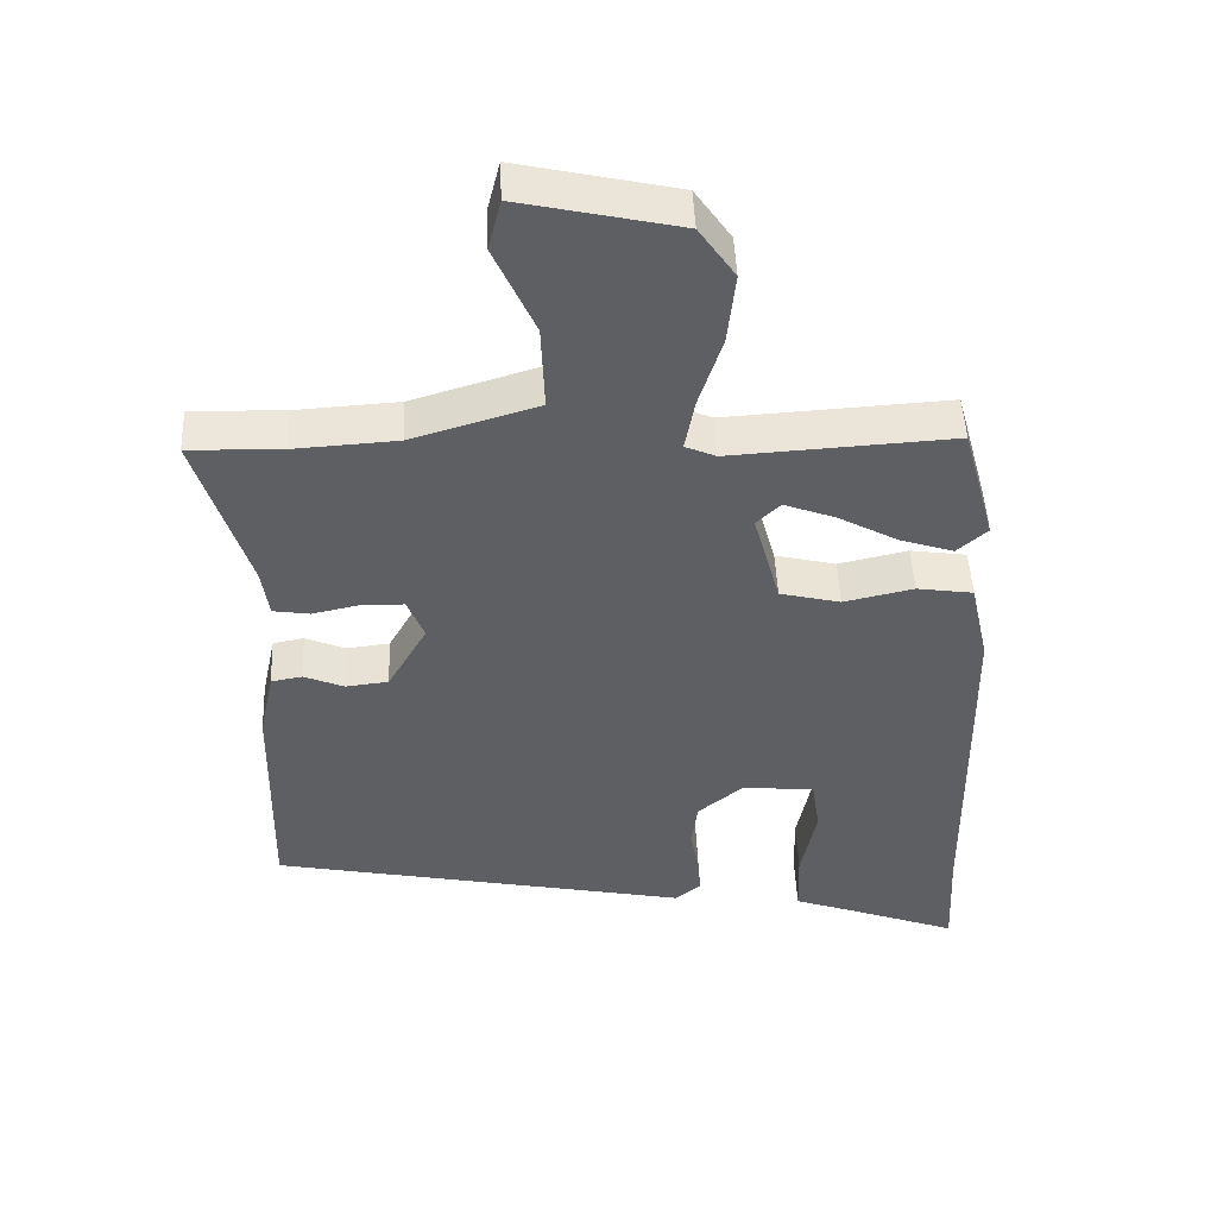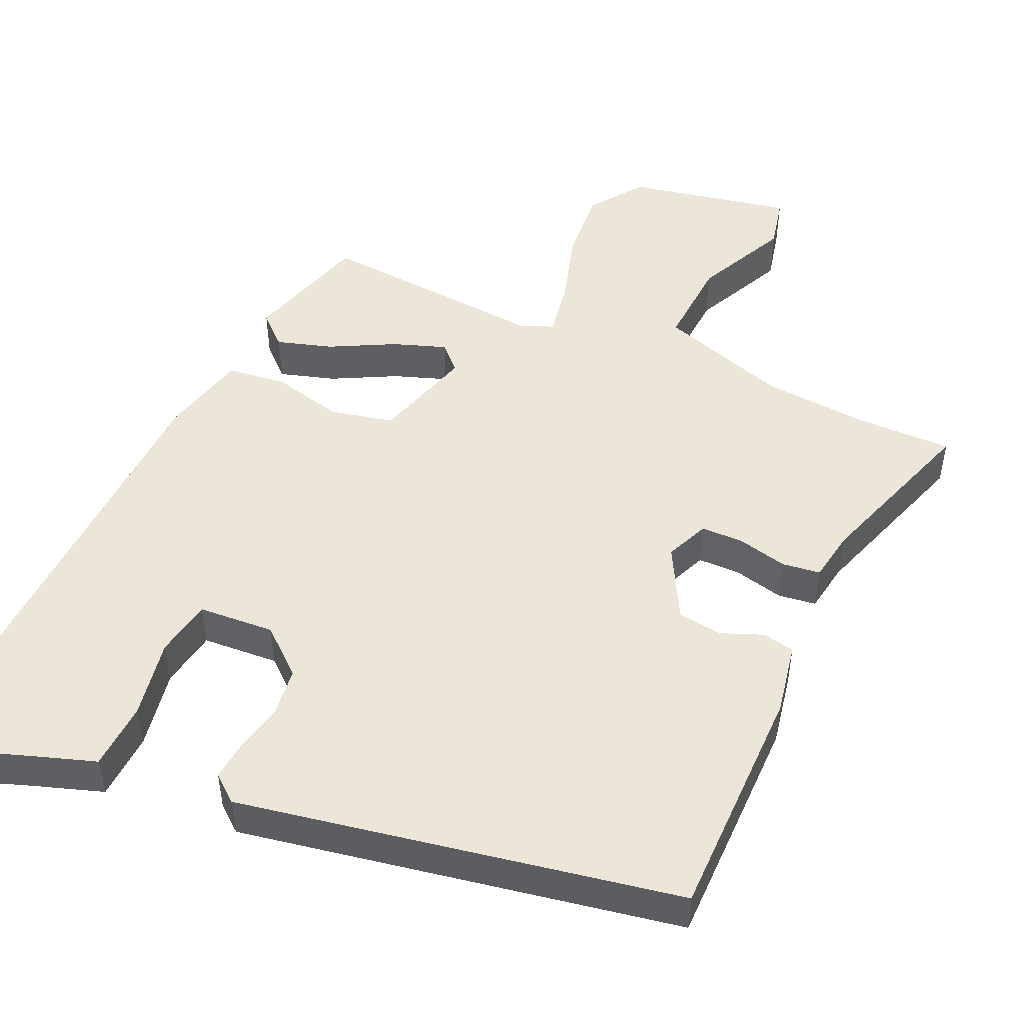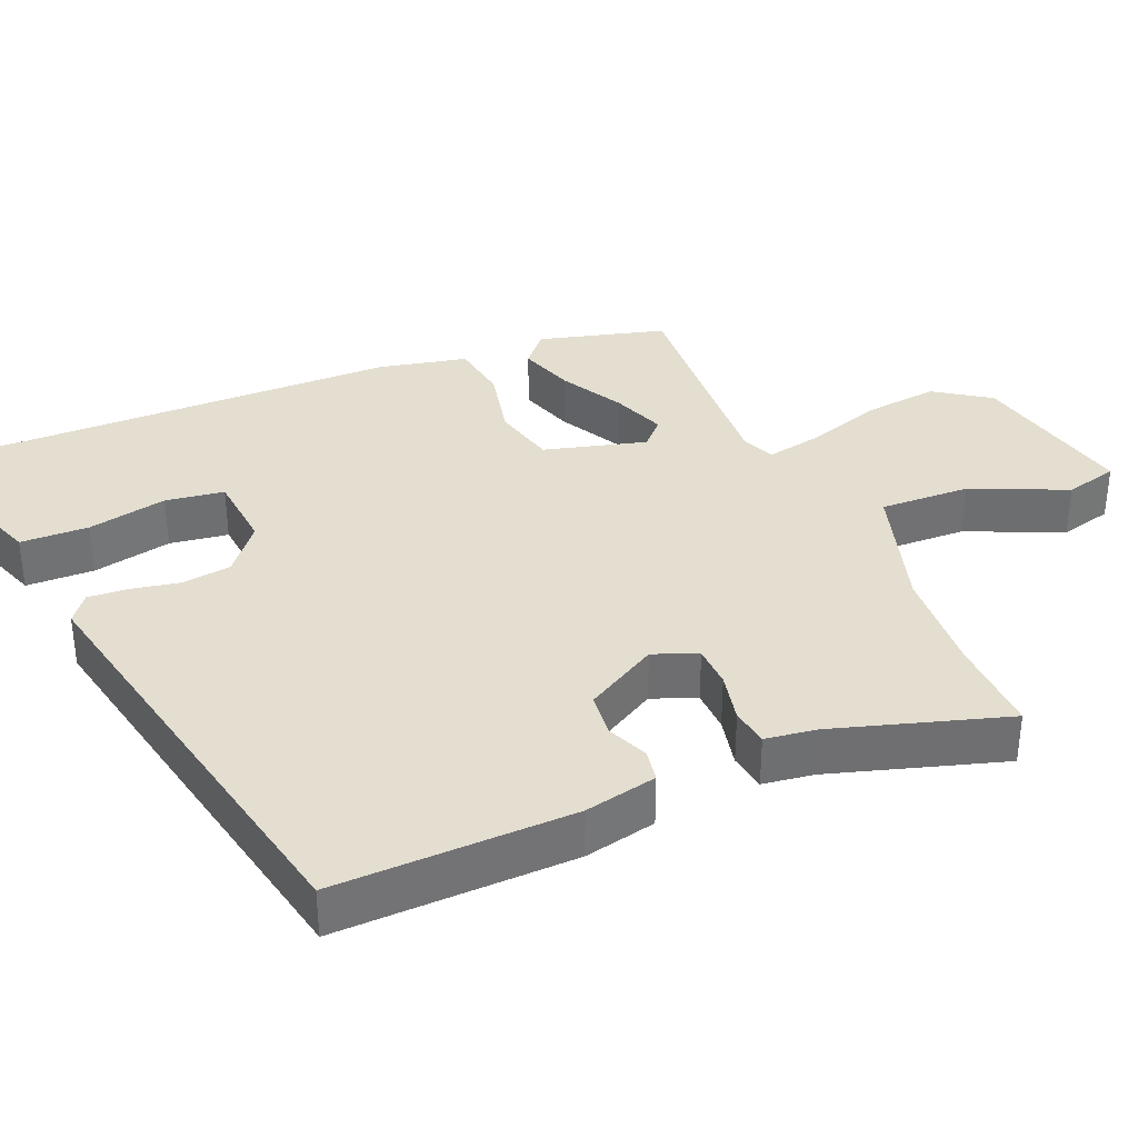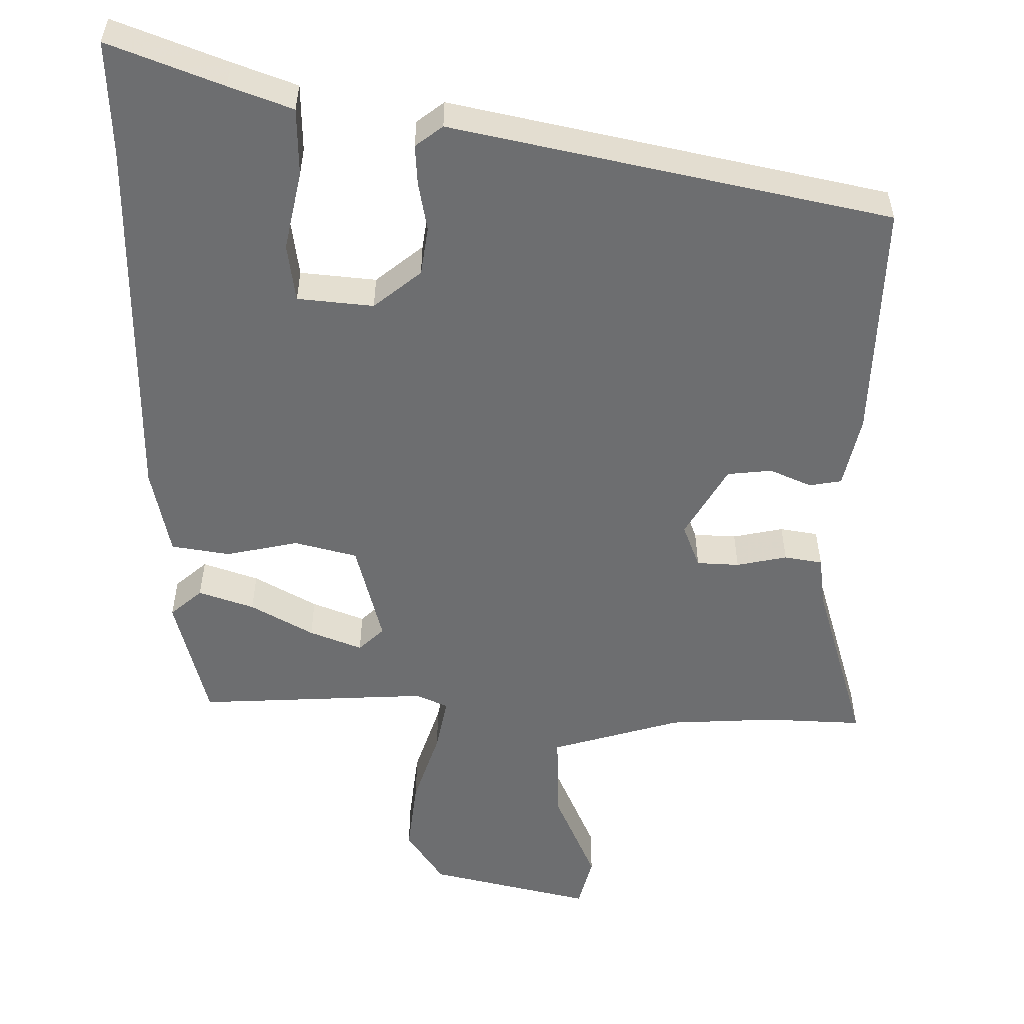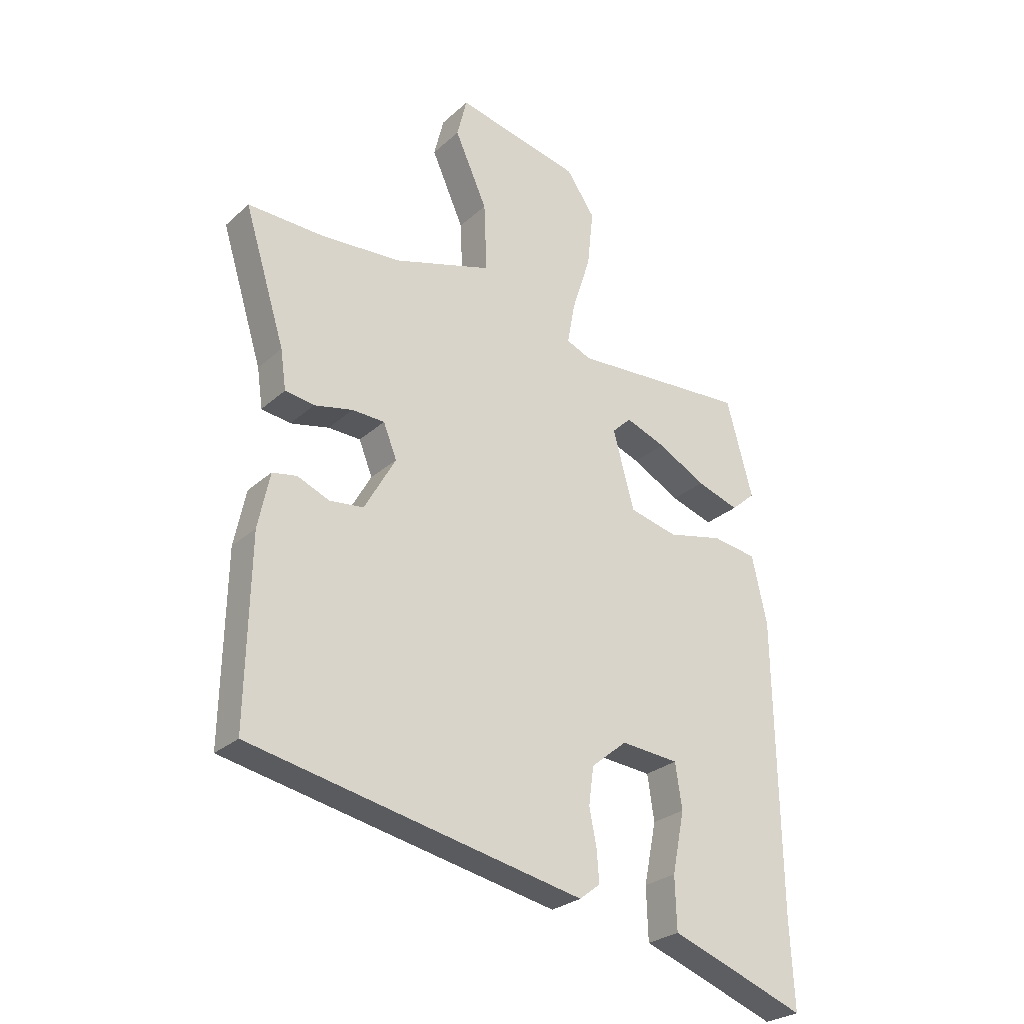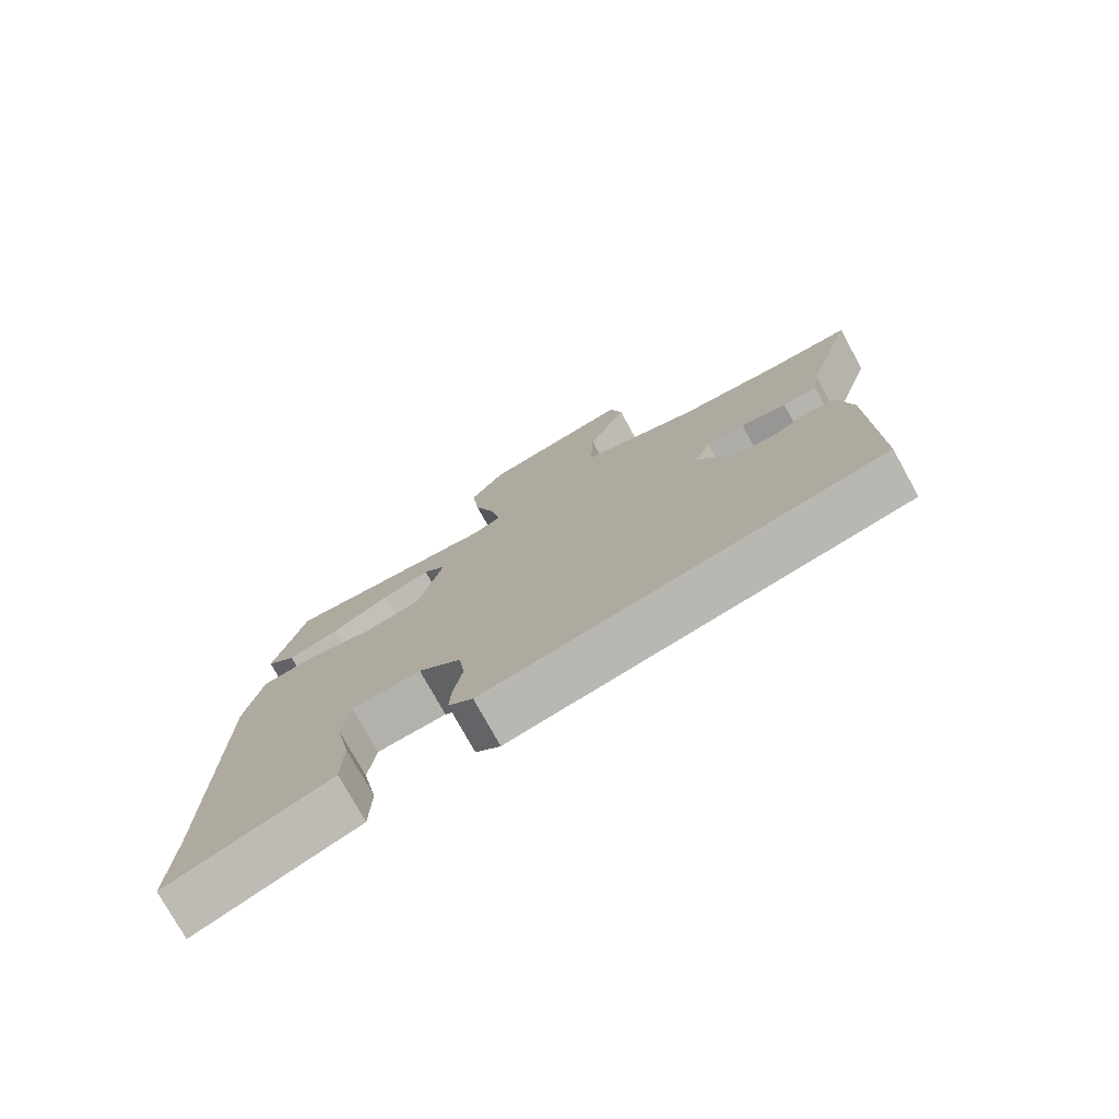
<metadata>
{"format":"obj","ext":"obj","renderer":"f3d","projection":"perspective","resolution":1024,"background":"white","views":[{"elev":48.3,"azim":-2.5,"up":"+Z"},{"elev":48.9,"azim":-154.6,"up":"+Y"},{"elev":35.7,"azim":-113.1,"up":"+Y"},{"elev":-54.3,"azim":178.8,"up":"+Y"},{"elev":-26.9,"azim":-36.3,"up":"+Z"},{"elev":-76.1,"azim":-151.1,"up":"+Z"}]}
</metadata>
<code>
v 0.497 0.07 -0.45
v 0.505 0.07 -0.605
v 0.349 0.07 -0.547
v 0.262 0.07 -0.516
v 0.259 0.07 -0.423
v 0.281 0.07 -0.314
v 0.269 0.07 -0.234
v 0.165 0.07 -0.225
v 0.101 0.07 -0.278
v 0.092 0.07 -0.345
v 0.105 0.07 -0.412
v 0.109 0.07 -0.467
v 0.072 0.07 -0.496
v -0.525 0.07 -0.375
v -0.518 0.07 -0.048
v -0.497 0.07 0.051
v -0.453 0.07 0.059
v -0.396 0.07 0.035
v -0.335 0.07 0.042
v -0.279 0.07 0.141
v -0.303 0.07 0.201
v -0.361 0.07 0.203
v -0.43 0.07 0.188
v -0.482 0.07 0.196
v -0.492 0.07 0.266
v -0.565 0.07 0.502
v -0.433 0.07 0.498
v -0.287 0.07 0.507
v -0.109 0.07 0.561
v -0.114 0.07 0.684
v -0.172 0.07 0.813
v -0.154 0.07 0.885
v 0.07 0.07 0.835
v 0.121 0.07 0.761
v 0.11 0.07 0.659
v 0.077 0.07 0.556
v 0.063 0.07 0.481
v 0.107 0.07 0.462
v 0.423 0.07 0.481
v 0.47 0.07 0.309
v 0.427 0.07 0.271
v 0.351 0.07 0.296
v 0.265 0.07 0.343
v 0.193 0.07 0.37
v 0.159 0.07 0.337
v 0.197 0.07 0.198
v 0.283 0.07 0.177
v 0.382 0.07 0.199
v 0.462 0.07 0.187
v 0.489 0.07 0.066
v 0.497 0 -0.45
v 0.505 0 -0.605
v 0.349 0 -0.547
v 0.262 0 -0.516
v 0.259 0 -0.423
v 0.281 0 -0.314
v 0.269 0 -0.234
v 0.165 0 -0.225
v 0.101 0 -0.278
v 0.092 0 -0.345
v 0.105 0 -0.412
v 0.109 0 -0.467
v 0.072 0 -0.496
v -0.525 0 -0.375
v -0.518 0 -0.048
v -0.497 0 0.051
v -0.453 0 0.059
v -0.396 0 0.035
v -0.335 0 0.042
v -0.279 0 0.141
v -0.303 0 0.201
v -0.361 0 0.203
v -0.43 0 0.188
v -0.482 0 0.196
v -0.492 0 0.266
v -0.565 0 0.502
v -0.433 0 0.498
v -0.287 0 0.507
v -0.109 0 0.561
v -0.114 0 0.684
v -0.172 0 0.813
v -0.154 0 0.885
v 0.07 0 0.835
v 0.121 0 0.761
v 0.11 0 0.659
v 0.077 0 0.556
v 0.063 0 0.481
v 0.107 0 0.462
v 0.423 0 0.481
v 0.47 0 0.309
v 0.427 0 0.271
v 0.351 0 0.296
v 0.265 0 0.343
v 0.193 0 0.37
v 0.159 0 0.337
v 0.197 0 0.198
v 0.283 0 0.177
v 0.382 0 0.199
v 0.462 0 0.187
v 0.489 0 0.066
f 49 50 1
f 48 49 1
f 47 48 1
f 1 2 3
f 47 1 3
f 46 47 3
f 45 46 3
f 41 42 43
f 40 41 43
f 39 40 43
f 38 39 43
f 37 38 43 44
f 34 35 36
f 33 34 36
f 32 33 36
f 31 32 36
f 30 31 36
f 29 30 36 37
f 37 44 45
f 29 37 45
f 28 29 45
f 25 26 27
f 27 28 45
f 25 27 45
f 24 25 45
f 23 24 45
f 22 23 45
f 16 17 18
f 15 16 18
f 14 15 18
f 13 14 18
f 12 13 18
f 11 12 18
f 10 11 18
f 9 10 18 19
f 8 9 19 20
f 3 4 5 6
f 3 6 7
f 45 3 7
f 21 22 45
f 20 21 45
f 8 20 45
f 7 8 45
f 51 100 99
f 51 99 98
f 51 98 97
f 53 52 51
f 53 51 97
f 53 97 96
f 53 96 95
f 93 92 91
f 93 91 90
f 93 90 89
f 93 89 88
f 94 93 88 87
f 86 85 84
f 86 84 83
f 86 83 82
f 86 82 81
f 86 81 80
f 87 86 80 79
f 95 94 87
f 95 87 79
f 95 79 78
f 77 76 75
f 95 78 77
f 95 77 75
f 95 75 74
f 95 74 73
f 95 73 72
f 68 67 66
f 68 66 65
f 68 65 64
f 68 64 63
f 68 63 62
f 68 62 61
f 68 61 60
f 69 68 60 59
f 70 69 59 58
f 56 55 54 53
f 57 56 53
f 57 53 95
f 95 72 71
f 95 71 70
f 95 70 58
f 95 58 57
f 1 51 52 2
f 2 52 53 3
f 3 53 54 4
f 4 54 55 5
f 5 55 56 6
f 6 56 57 7
f 7 57 58 8
f 8 58 59 9
f 9 59 60 10
f 10 60 61 11
f 11 61 62 12
f 12 62 63 13
f 13 63 64 14
f 14 64 65 15
f 15 65 66 16
f 16 66 67 17
f 17 67 68 18
f 18 68 69 19
f 19 69 70 20
f 20 70 71 21
f 21 71 72 22
f 22 72 73 23
f 23 73 74 24
f 24 74 75 25
f 25 75 76 26
f 26 76 77 27
f 27 77 78 28
f 28 78 79 29
f 29 79 80 30
f 30 80 81 31
f 31 81 82 32
f 32 82 83 33
f 33 83 84 34
f 34 84 85 35
f 35 85 86 36
f 36 86 87 37
f 37 87 88 38
f 38 88 89 39
f 39 89 90 40
f 40 90 91 41
f 41 91 92 42
f 42 92 93 43
f 43 93 94 44
f 44 94 95 45
f 45 95 96 46
f 46 96 97 47
f 47 97 98 48
f 48 98 99 49
f 49 99 100 50
f 50 100 51 1

</code>
